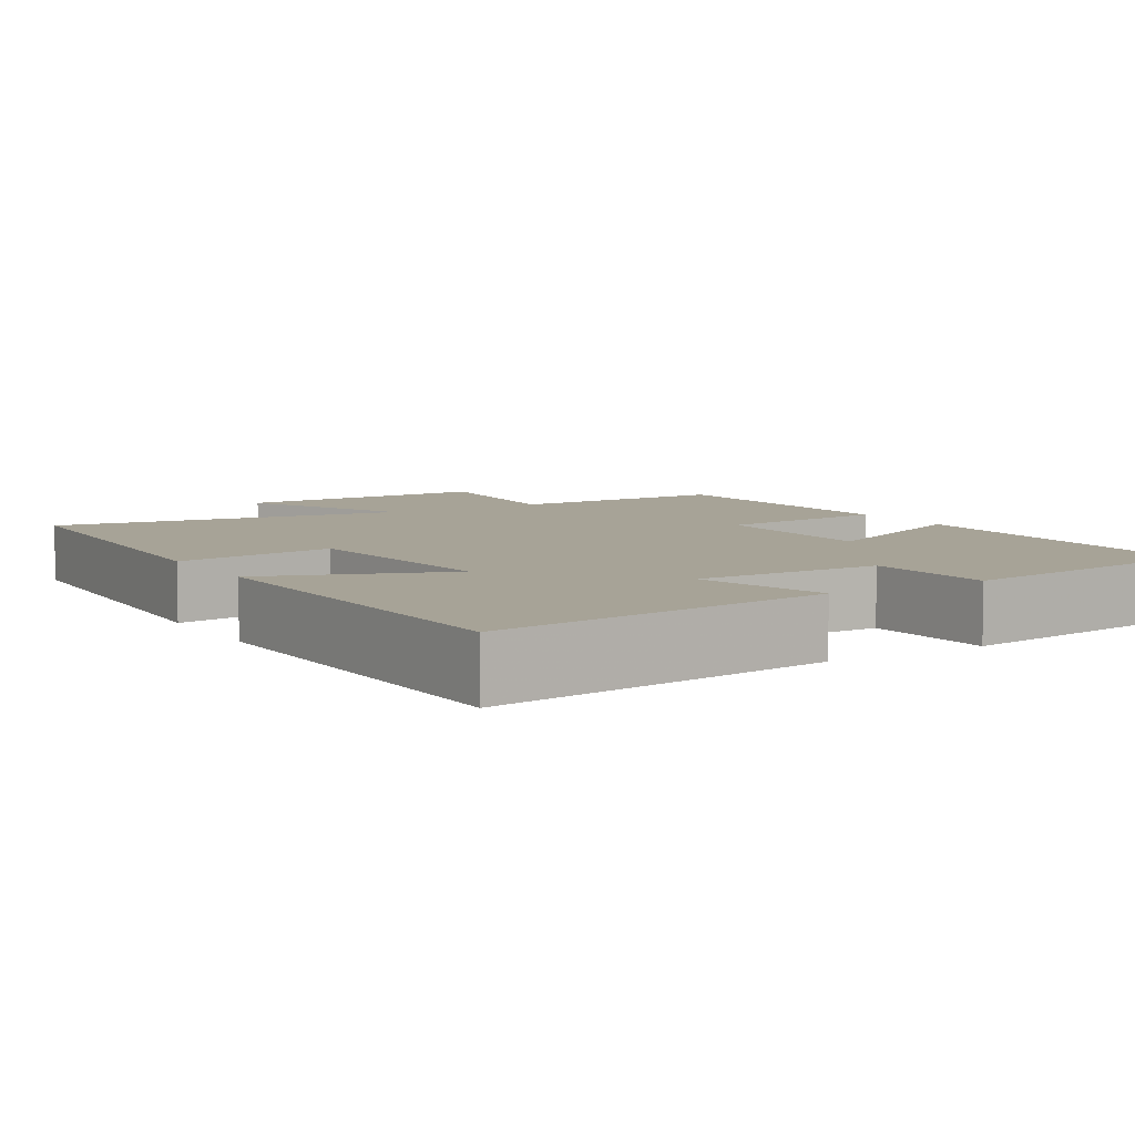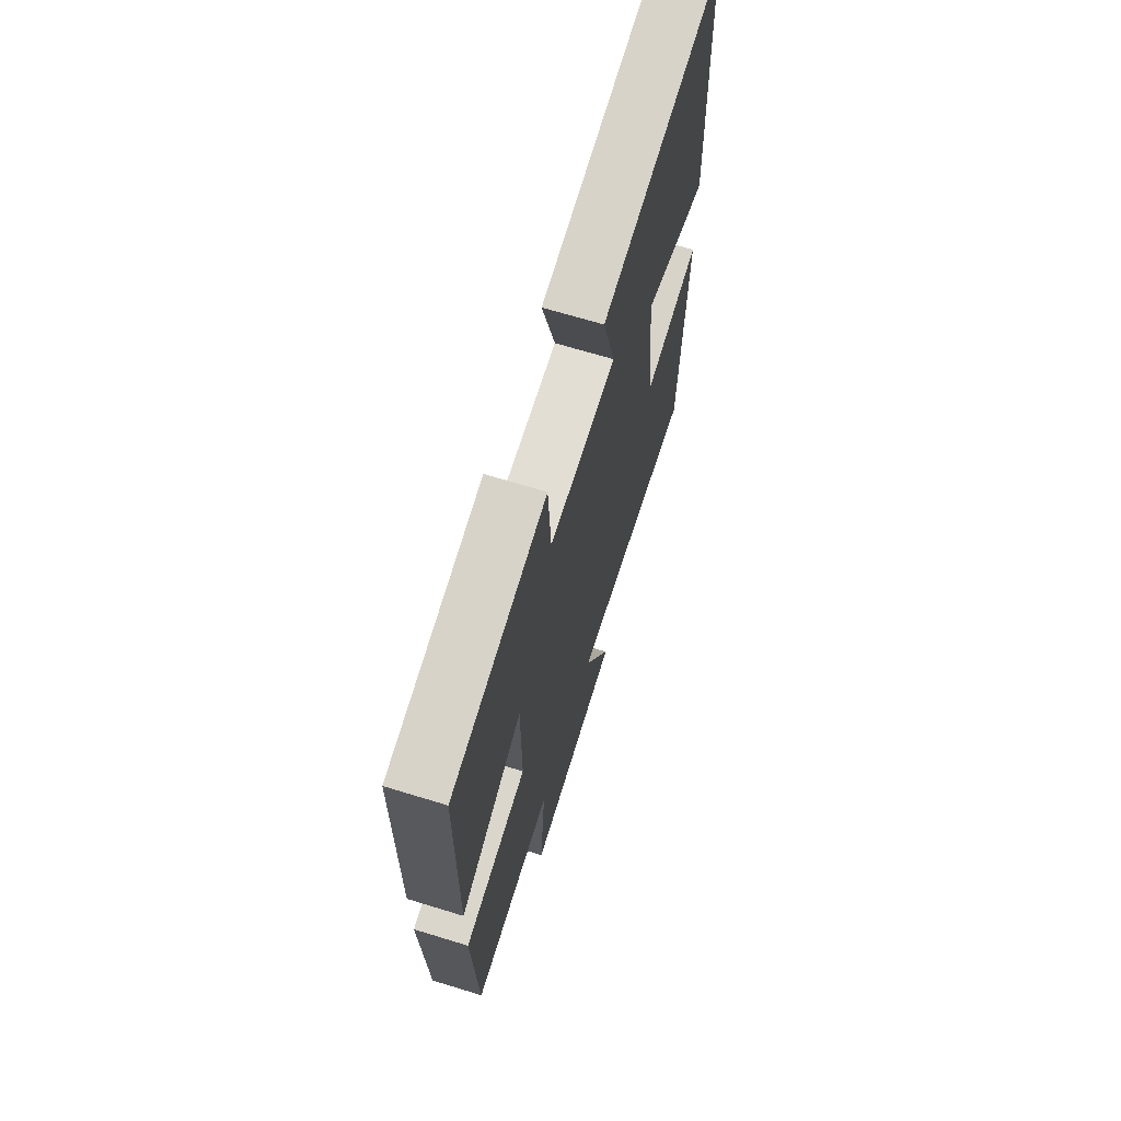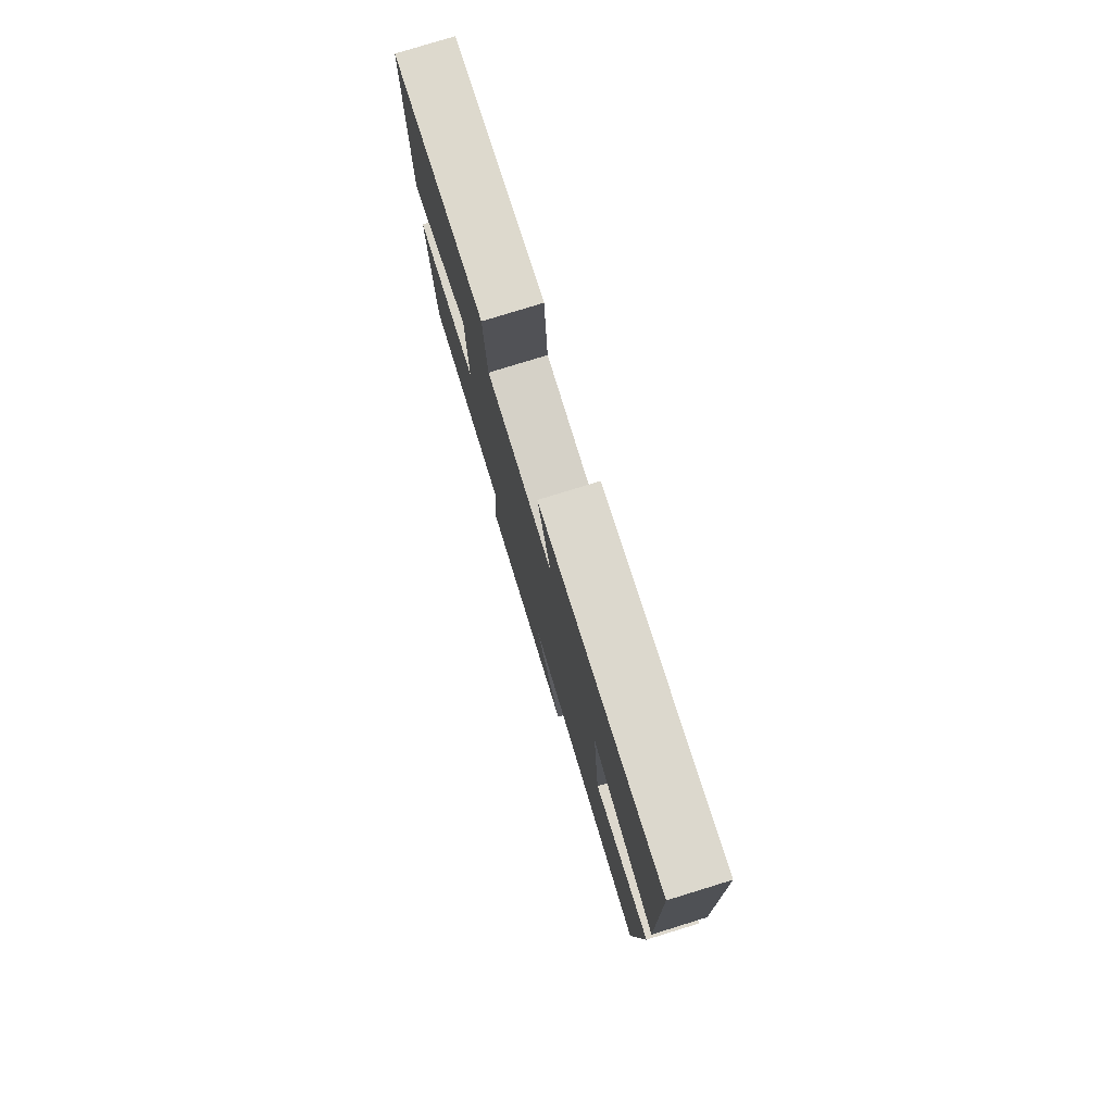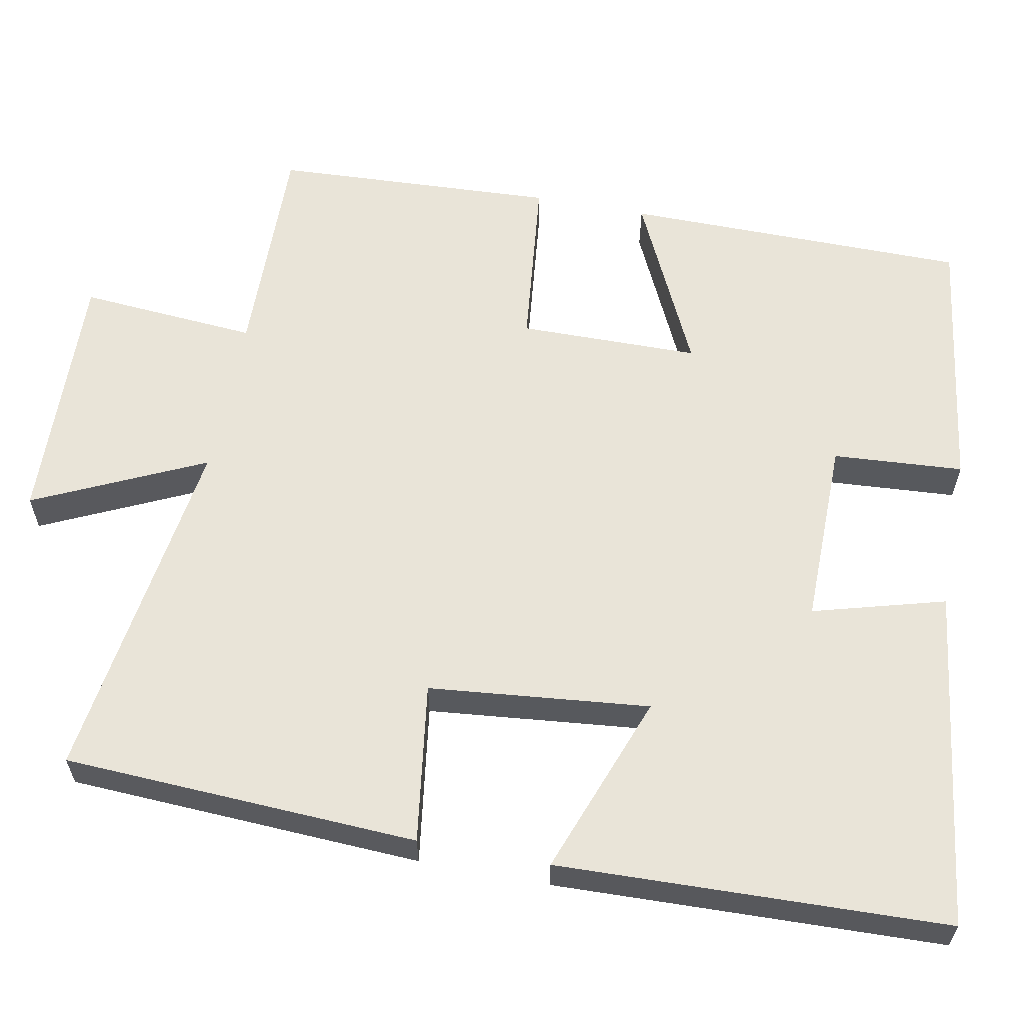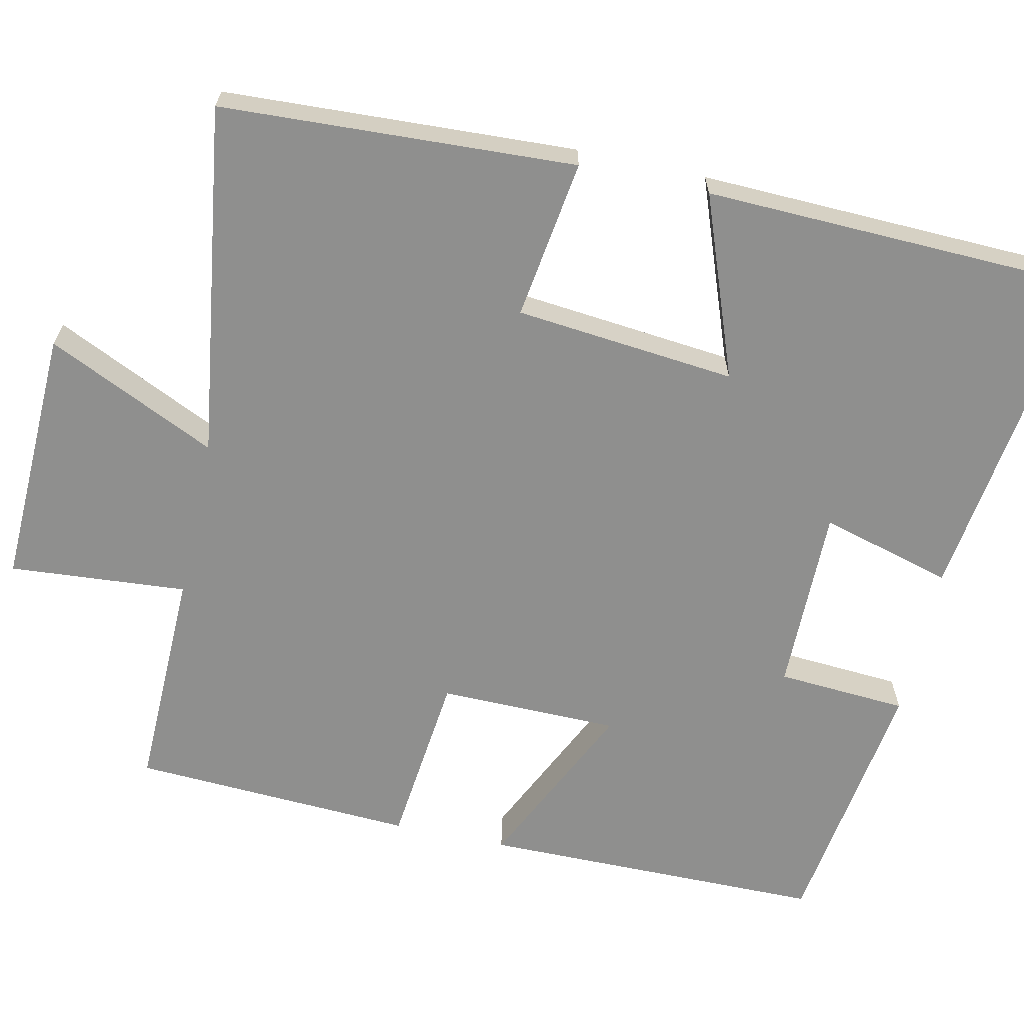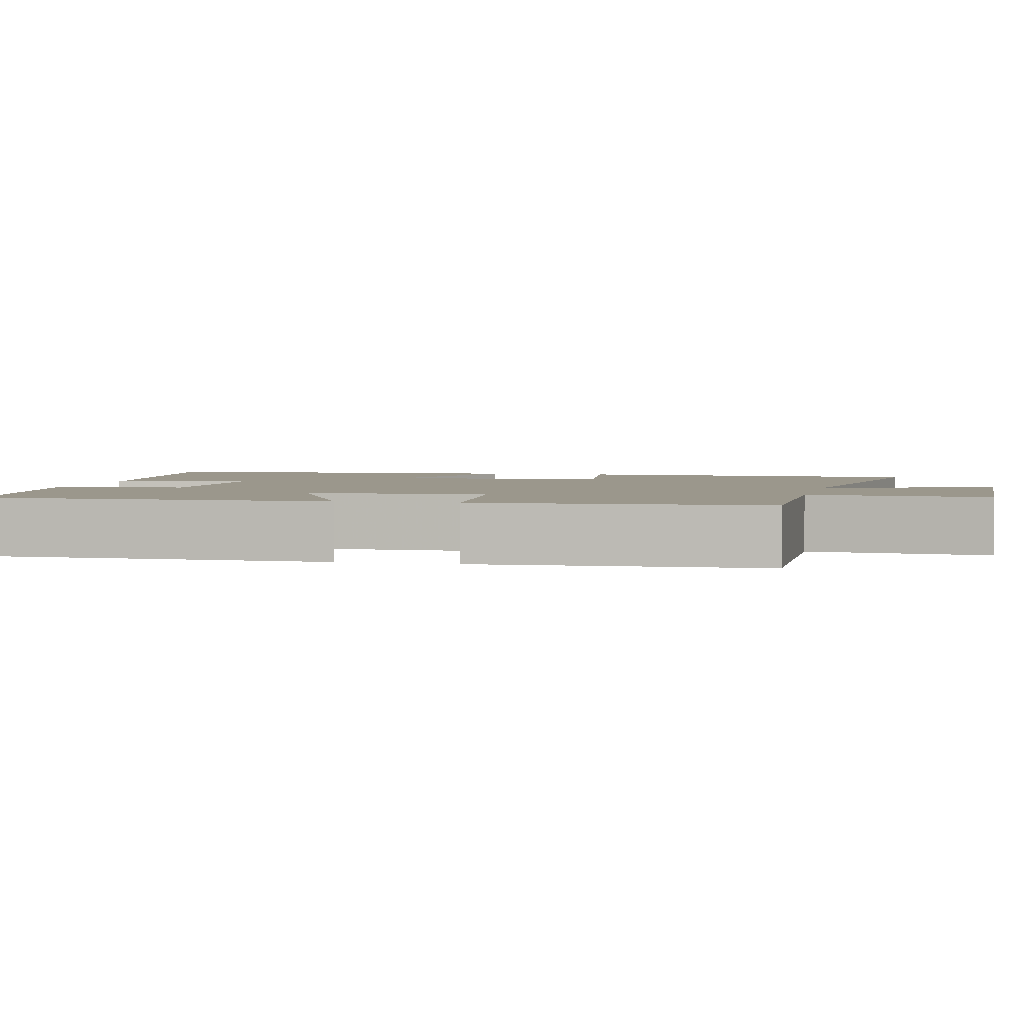
<metadata>
{"format":"obj","ext":"obj","renderer":"f3d","projection":"perspective","resolution":1024,"background":"white","views":[{"elev":6.7,"azim":-31.3,"up":"+Y"},{"elev":67.8,"azim":107.1,"up":"+Z"},{"elev":79.0,"azim":-107.1,"up":"+Z"},{"elev":60.5,"azim":-79.2,"up":"+Y"},{"elev":-65.1,"azim":-102.4,"up":"+Y"},{"elev":2.8,"azim":103.1,"up":"+Y"}]}
</metadata>
<code>
v 0.482 0.07 -0.505
v 0.193 0.07 -0.5
v 0.211 0.07 -0.729
v -0.123 0.07 -0.719
v -0.021 0.07 -0.5
v -0.477 0.07 -0.566
v -0.5 0.07 -0.11
v -0.294 0.07 -0.139
v -0.266 0.07 0.145
v -0.5 0.07 0.058
v -0.485 0.07 0.558
v -0.045 0.07 0.5
v -0.092 0.07 0.33
v 0.148 0.07 0.332
v 0.159 0.07 0.5
v 0.497 0.07 0.452
v 0.5 0.07 0.009
v 0.276 0.07 0.115
v 0.274 0.07 -0.117
v 0.5 0.07 -0.141
v 0.482 0 -0.505
v 0.193 0 -0.5
v 0.211 0 -0.729
v -0.123 0 -0.719
v -0.021 0 -0.5
v -0.477 0 -0.566
v -0.5 0 -0.11
v -0.294 0 -0.139
v -0.266 0 0.145
v -0.5 0 0.058
v -0.485 0 0.558
v -0.045 0 0.5
v -0.092 0 0.33
v 0.148 0 0.332
v 0.159 0 0.5
v 0.497 0 0.452
v 0.5 0 0.009
v 0.276 0 0.115
v 0.274 0 -0.117
v 0.5 0 -0.141
f 19 20 1 2
f 18 19 2
f 16 17 18
f 15 16 18
f 14 15 18
f 13 14 18 2
f 11 12 13
f 10 11 13
f 9 10 13
f 13 2 3
f 9 13 3
f 8 9 3
f 5 6 7 8
f 5 8 3
f 3 4 5
f 22 21 40 39
f 22 39 38
f 38 37 36
f 38 36 35
f 38 35 34
f 22 38 34 33
f 33 32 31
f 33 31 30
f 33 30 29
f 23 22 33
f 23 33 29
f 23 29 28
f 28 27 26 25
f 23 28 25
f 25 24 23
f 1 21 22 2
f 2 22 23 3
f 3 23 24 4
f 4 24 25 5
f 5 25 26 6
f 6 26 27 7
f 7 27 28 8
f 8 28 29 9
f 9 29 30 10
f 10 30 31 11
f 11 31 32 12
f 12 32 33 13
f 13 33 34 14
f 14 34 35 15
f 15 35 36 16
f 16 36 37 17
f 17 37 38 18
f 18 38 39 19
f 19 39 40 20
f 20 40 21 1

</code>
